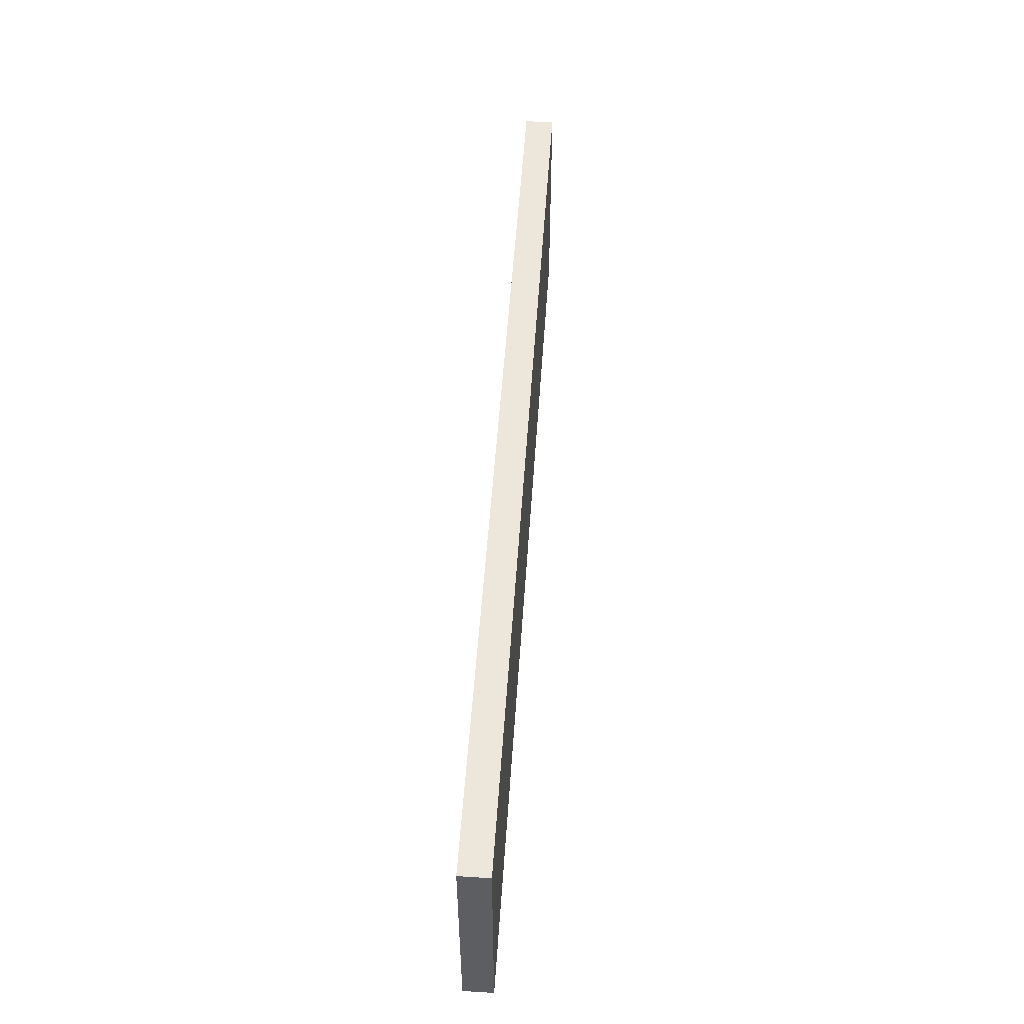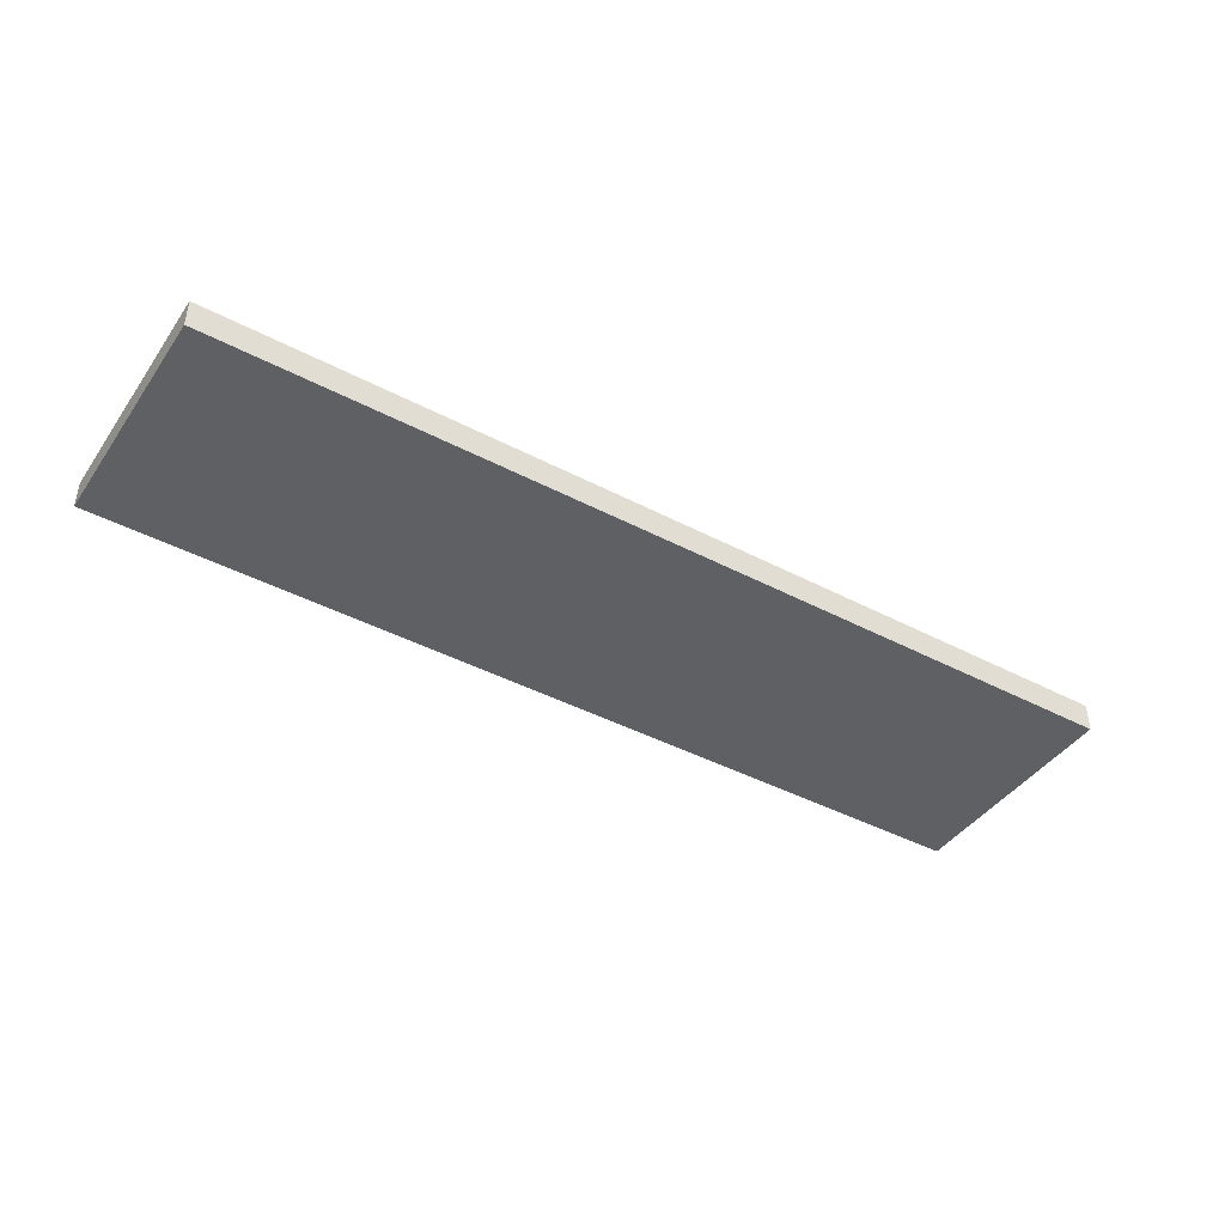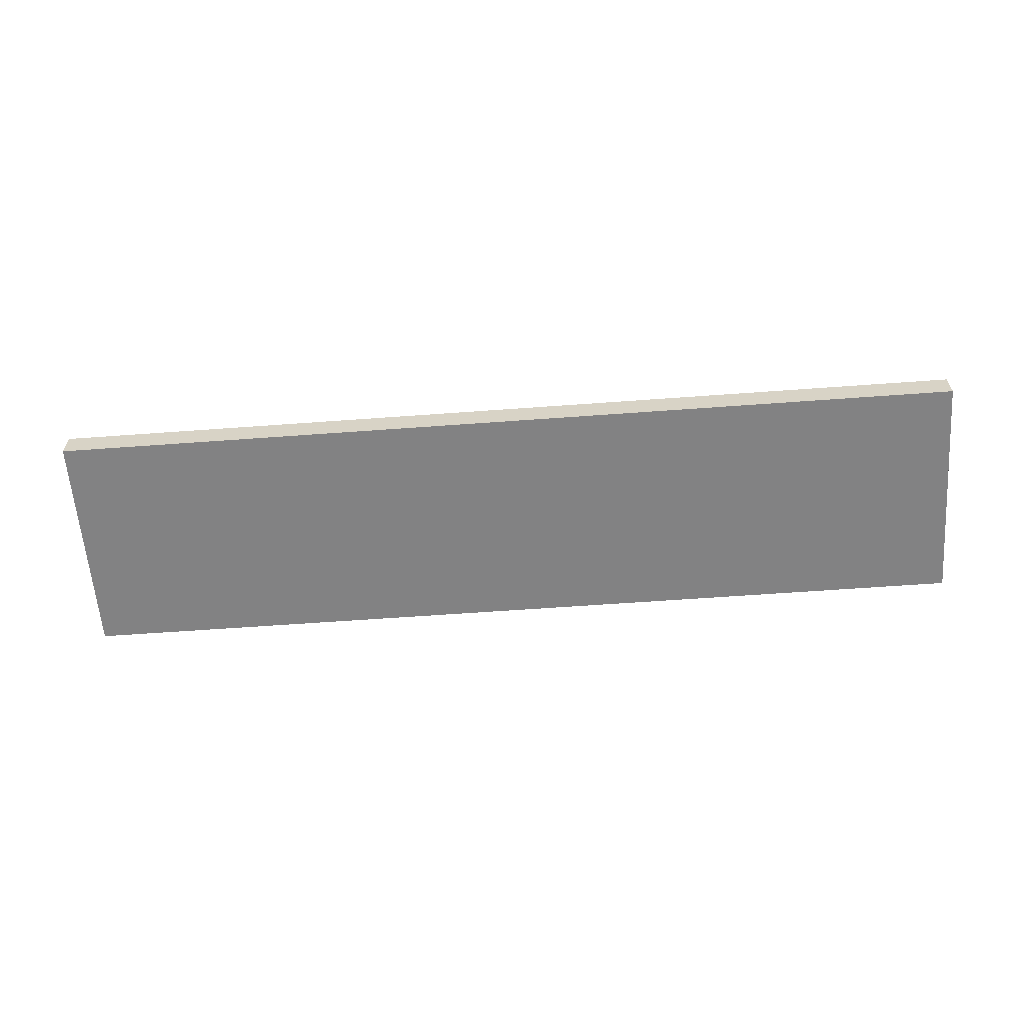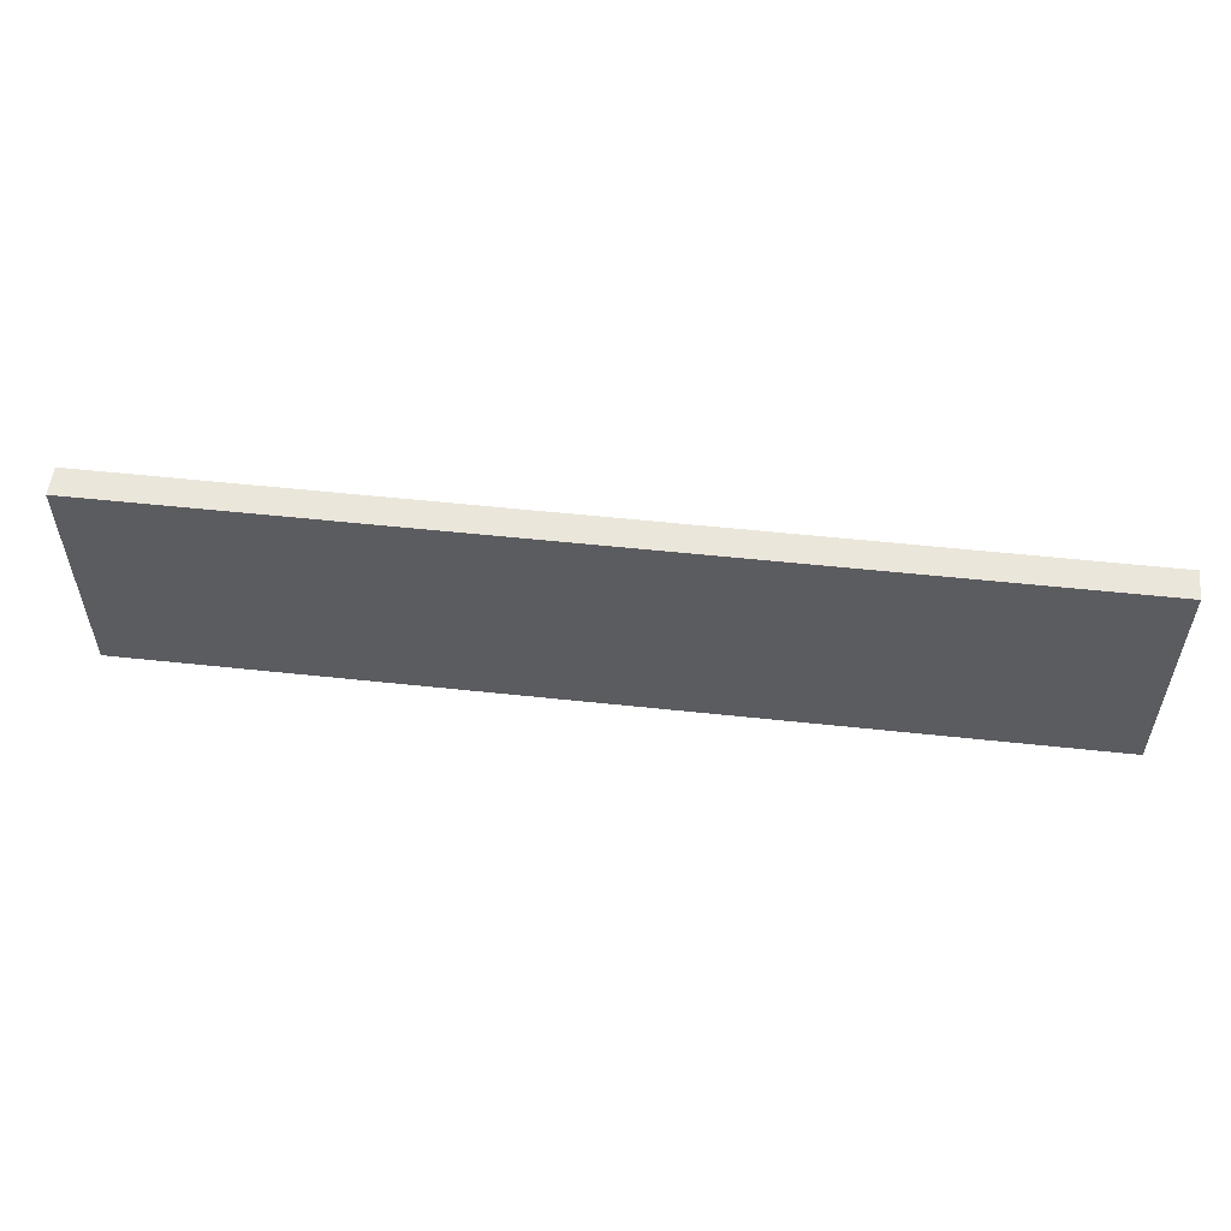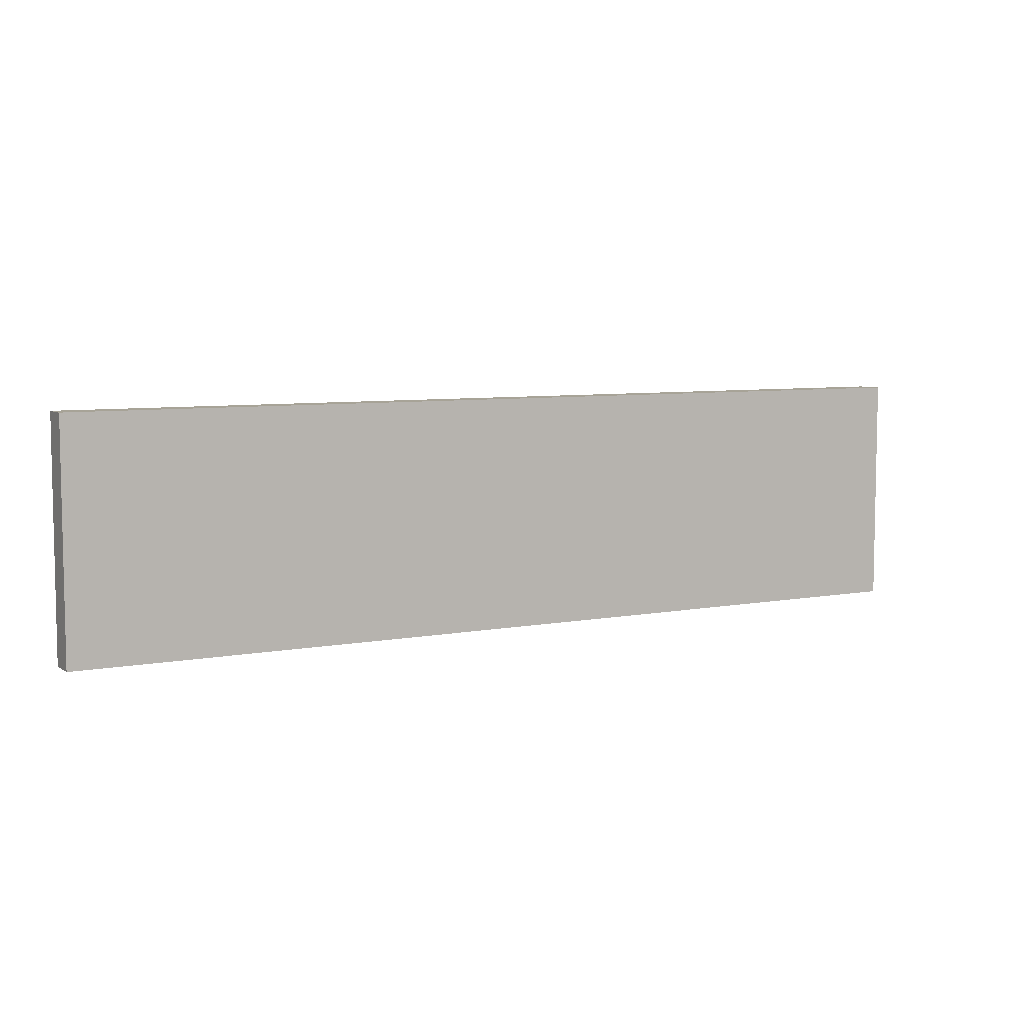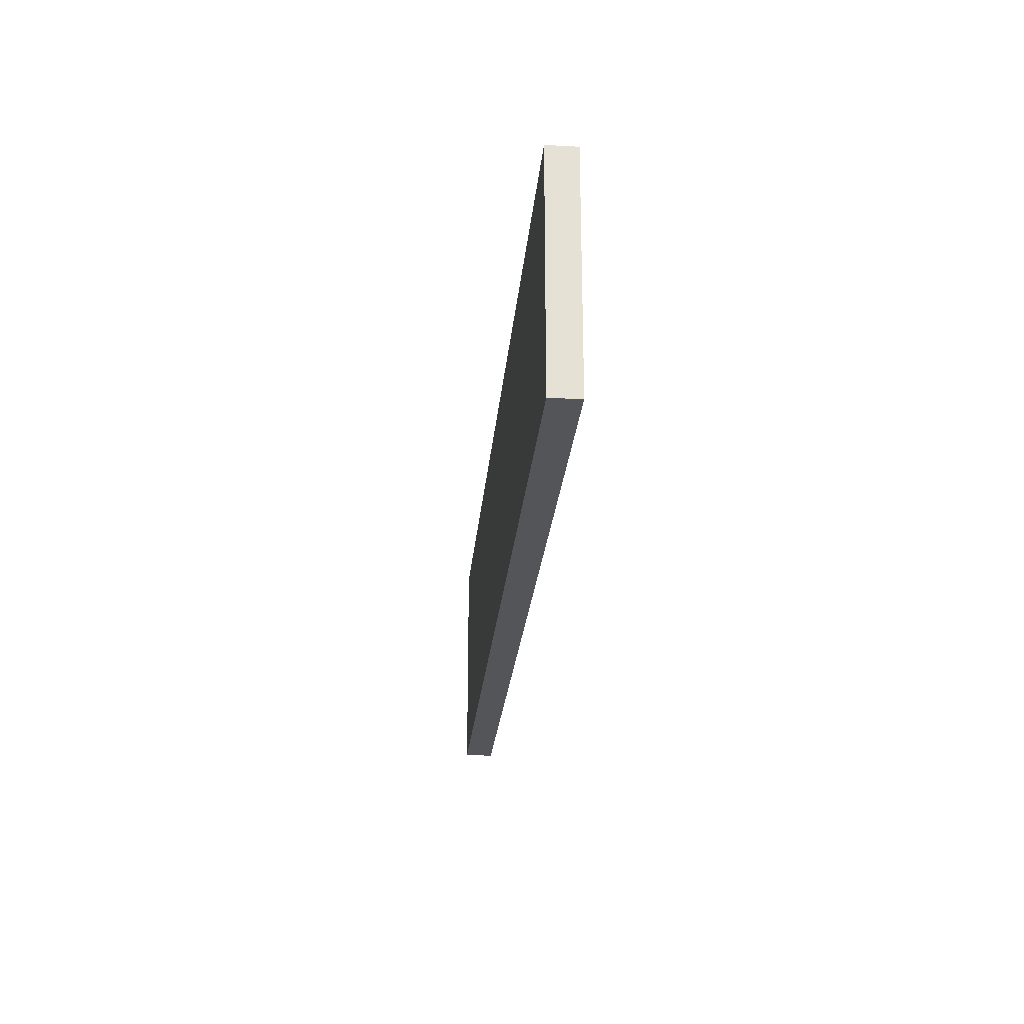
<metadata>
{"format":"obj","ext":"obj","renderer":"f3d","projection":"perspective","resolution":1024,"background":"white","views":[{"elev":52.4,"azim":-86.2,"up":"+Z"},{"elev":-42.6,"azim":147.9,"up":"+Y"},{"elev":-60.9,"azim":4.3,"up":"+Y"},{"elev":54.8,"azim":6.5,"up":"+Z"},{"elev":6.7,"azim":-29.2,"up":"+Z"},{"elev":-24.5,"azim":85.0,"up":"+Z"}]}
</metadata>
<code>
v -16 0 4
v -16 0 3
v -16 0 2
v -16 0 1
v -16 0 -1
v -16 0 -2
v -16 0 -3
v -16 0 -4
v -16 1 4
v -16 1 3
v -16 1 2
v -16 1 1
v -16 1 -1
v -16 1 -2
v -16 1 -3
v -16 1 -4
v 16 0 4
v 16 0 3
v 16 0 2
v 16 0 1
v 16 0 -1
v 16 0 -2
v 16 0 -3
v 16 0 -4
v 16 1 4
v 16 1 3
v 16 1 2
v 16 1 1
v 16 1 -1
v 16 1 -2
v 16 1 -3
v 16 1 -4
v -16 0 4
v -16 1 4
v 16 0 4
v 16 1 4
v -16 0 -4
v -16 1 -4
v 16 0 -4
v 16 1 -4
v -16 0 4
v 16 0 4
v -16 0 3
v 16 0 3
v -16 0 2
v 16 0 2
v -16 0 1
v 16 0 1
v -16 0 -1
v 16 0 -1
v -16 0 -2
v 16 0 -2
v -16 0 -3
v 16 0 -3
v -16 0 -4
v 16 0 -4
v -16 1 4
v 16 1 4
v -16 1 3
v 16 1 3
v -16 1 2
v 16 1 2
v -16 1 1
v 16 1 1
v -16 1 -1
v 16 1 -1
v -16 1 -2
v 16 1 -2
v -16 1 -3
v 16 1 -3
v -16 1 -4
v 16 1 -4
f 9 2 1
f 10 3 2
f 10 2 9
f 11 4 3
f 11 3 10
f 12 5 4
f 12 4 11
f 13 6 5
f 13 5 12
f 14 7 6
f 14 6 13
f 15 8 7
f 15 7 14
f 16 8 15
f 17 18 25
f 18 19 26
f 25 18 26
f 19 20 27
f 26 19 27
f 20 21 28
f 27 20 28
f 21 22 29
f 28 21 29
f 22 23 30
f 29 22 30
f 23 24 31
f 30 23 31
f 31 24 32
f 35 34 33
f 36 34 35
f 37 38 39
f 39 38 40
f 43 42 41
f 44 42 43
f 45 44 43
f 46 44 45
f 47 46 45
f 48 46 47
f 49 48 47
f 50 48 49
f 51 50 49
f 52 50 51
f 53 52 51
f 54 52 53
f 55 54 53
f 56 54 55
f 57 58 59
f 59 58 60
f 59 60 61
f 61 60 62
f 61 62 63
f 63 62 64
f 63 64 65
f 65 64 66
f 65 66 67
f 67 66 68
f 67 68 69
f 69 68 70
f 69 70 71
f 71 70 72

</code>
